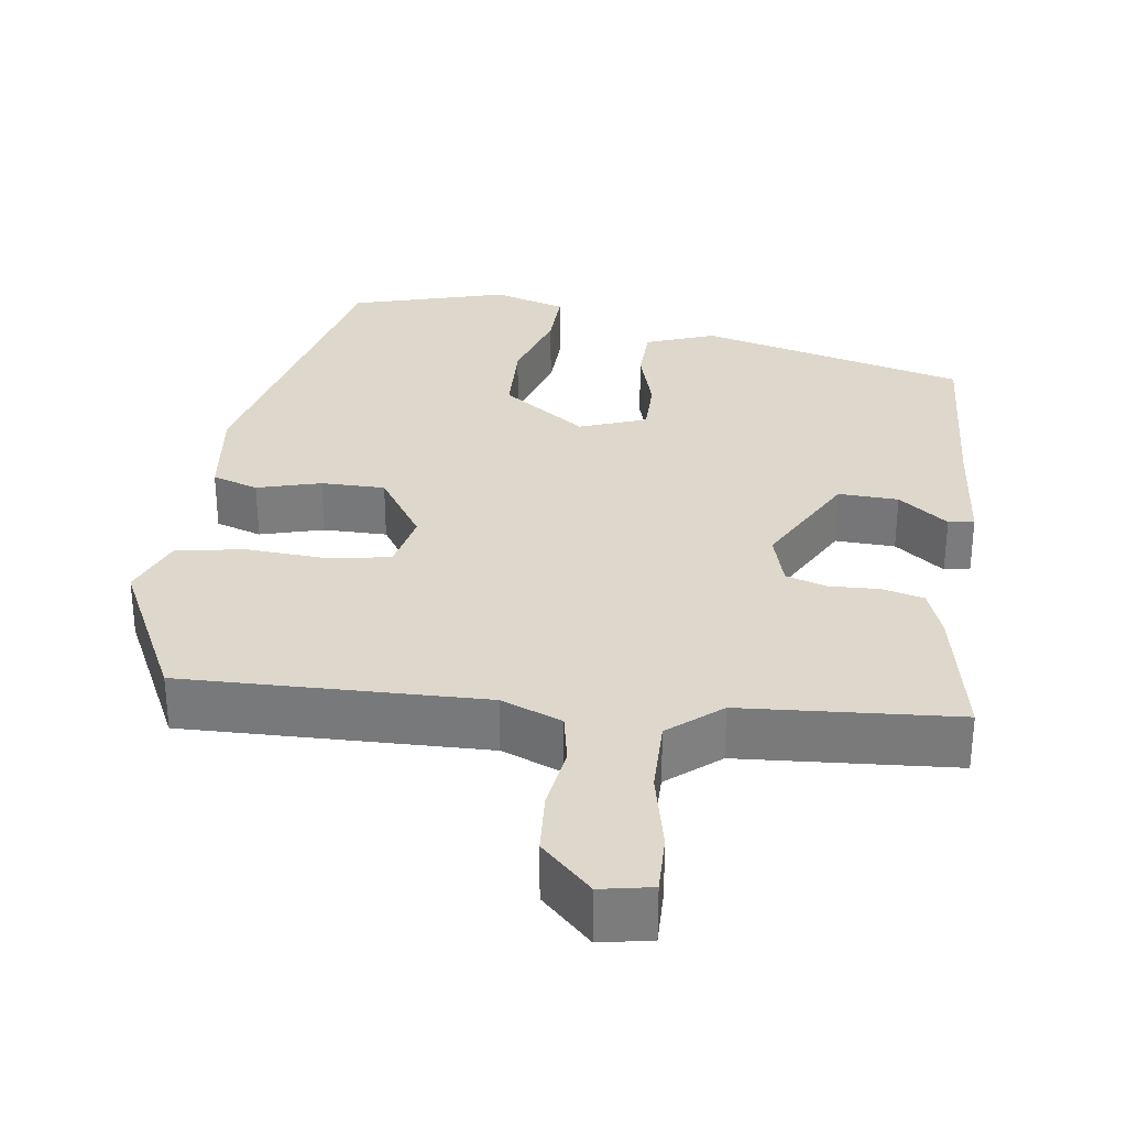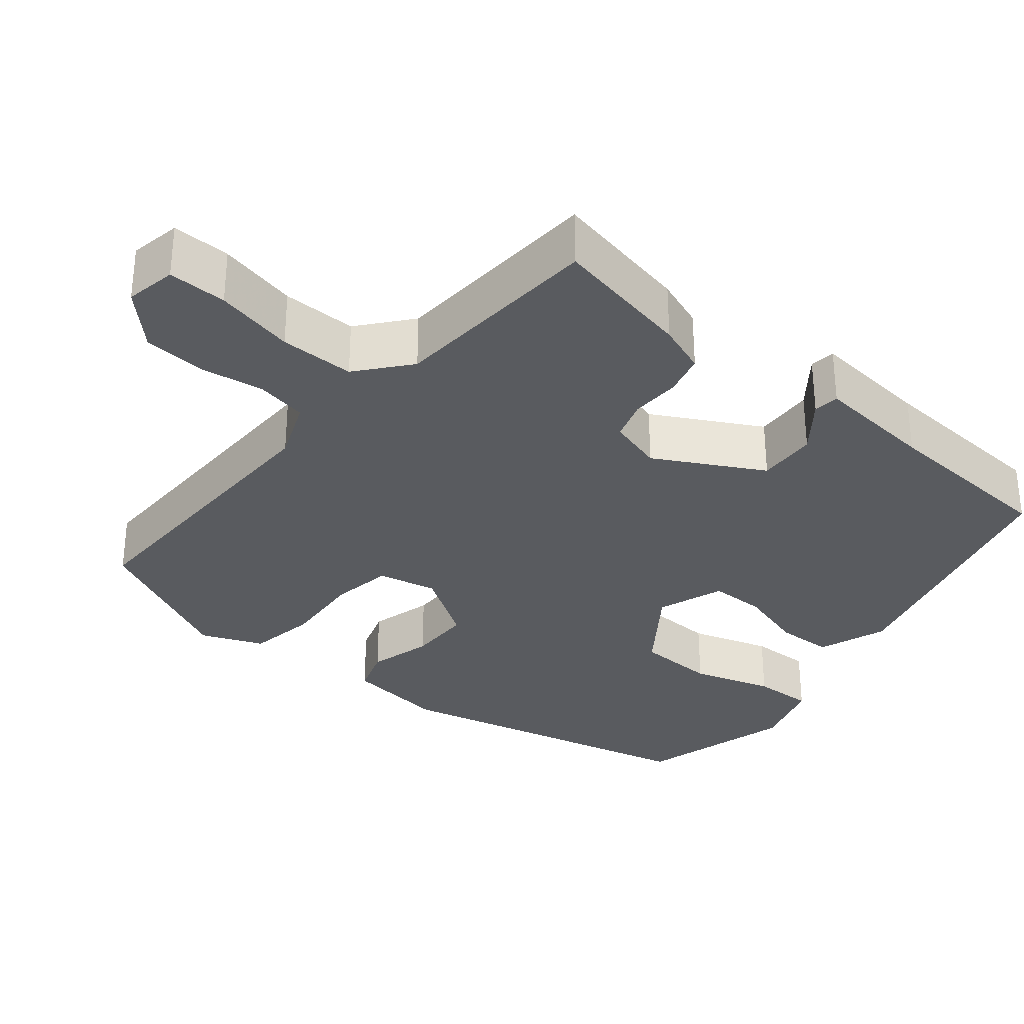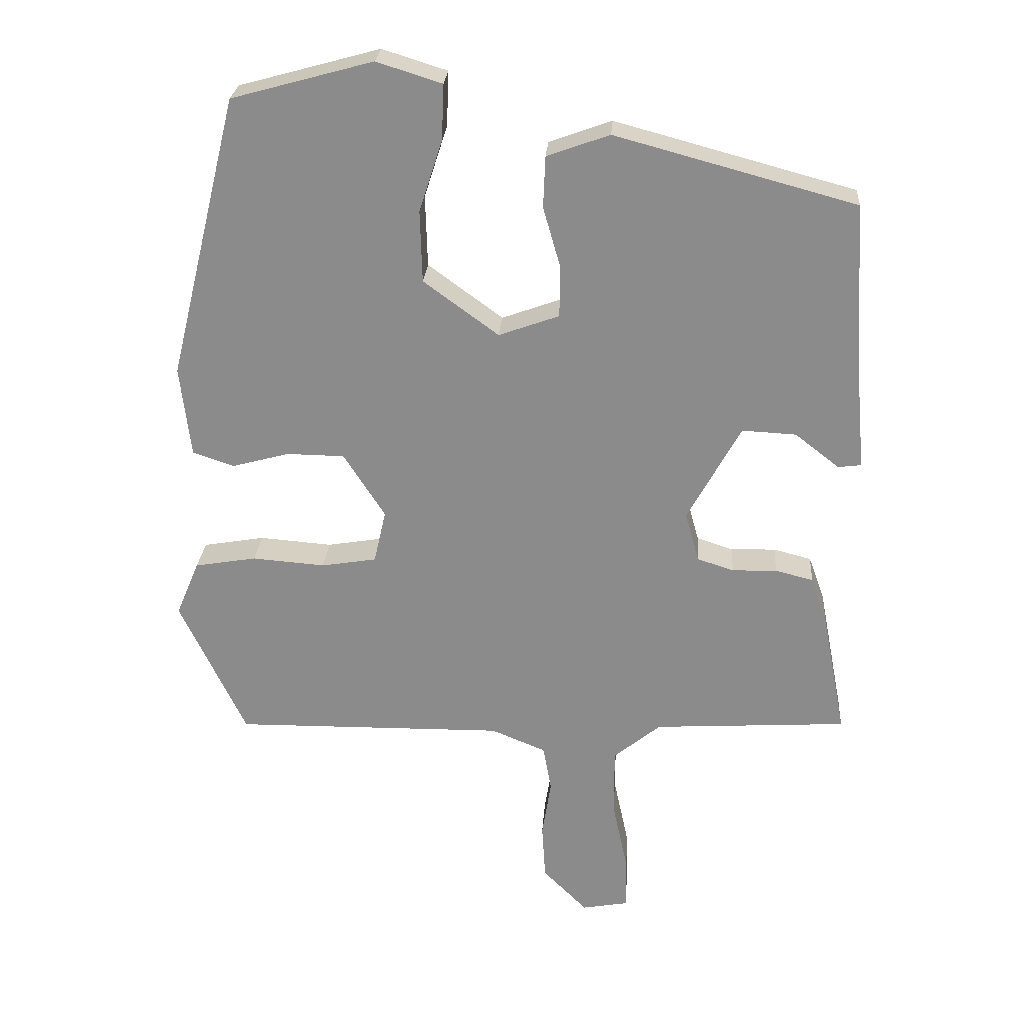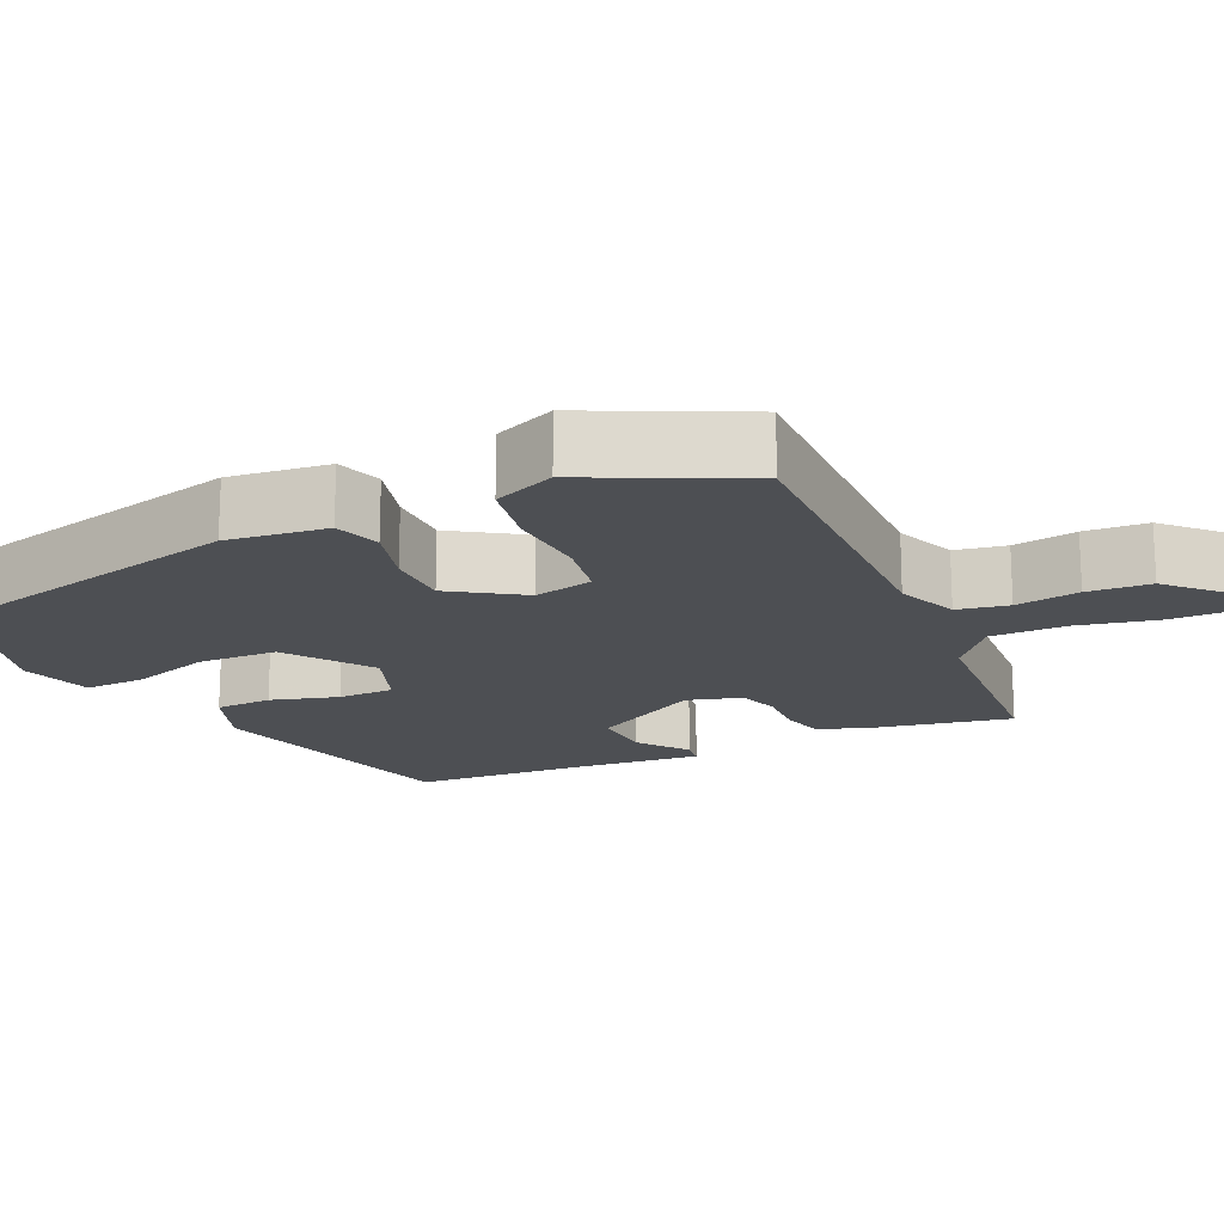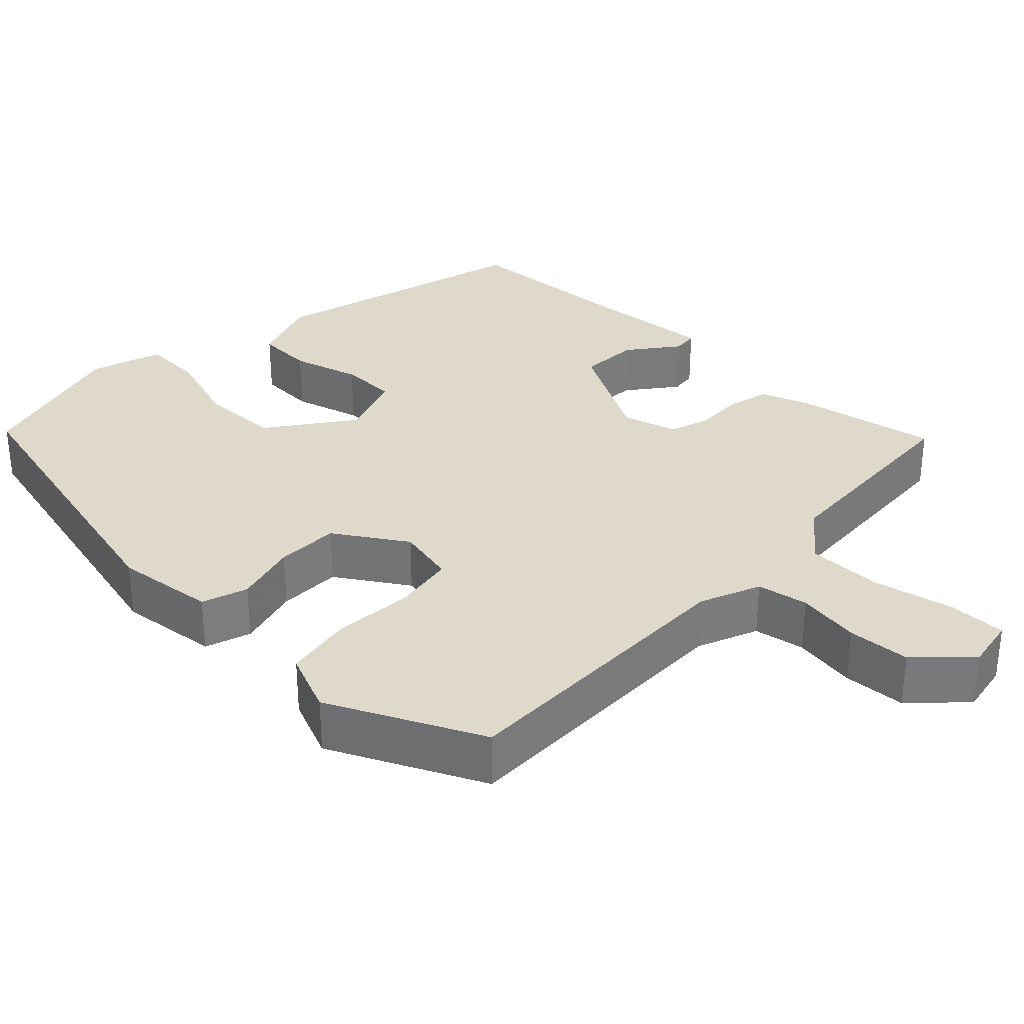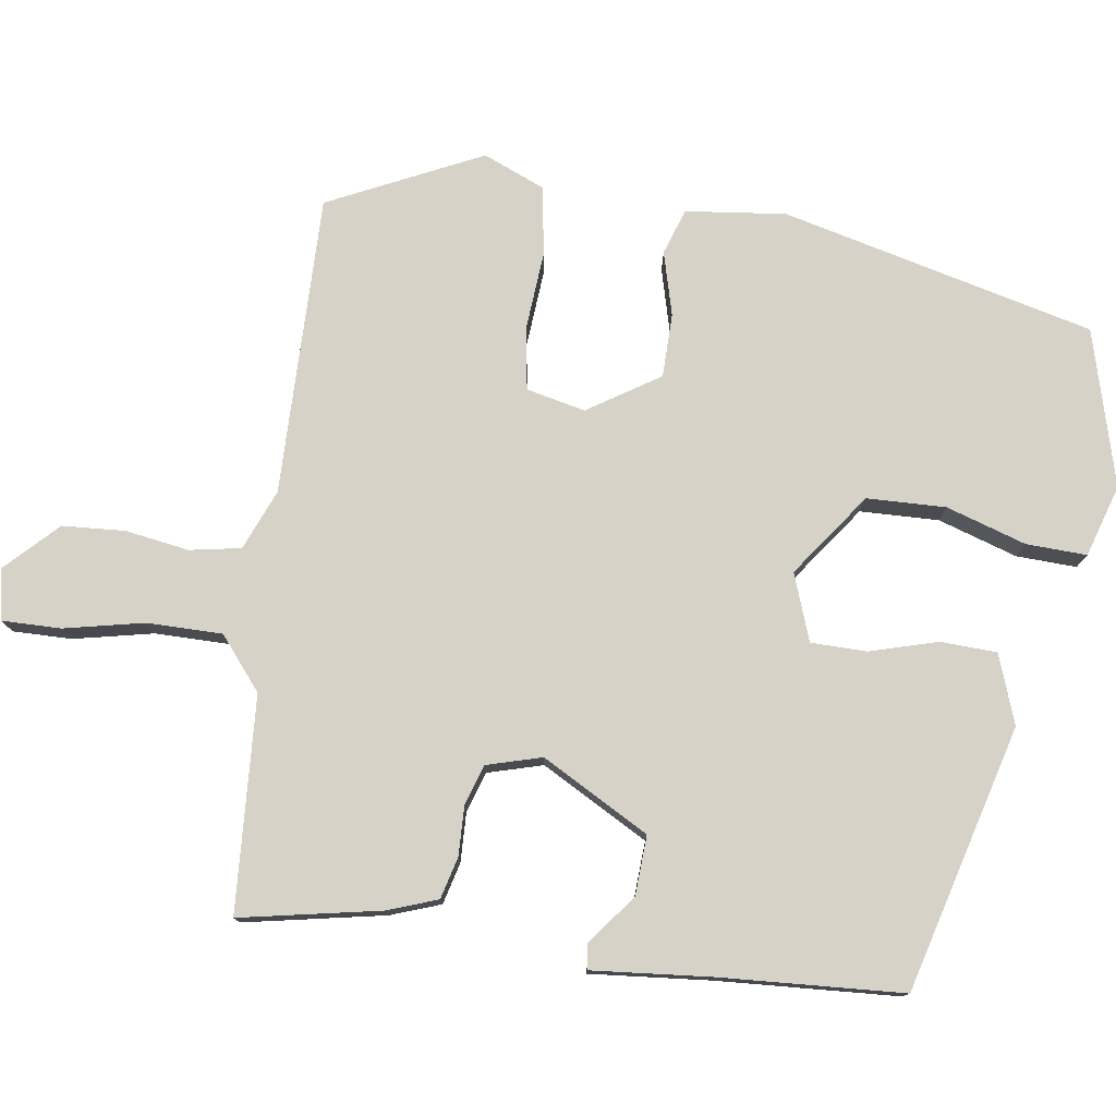
<metadata>
{"format":"obj","ext":"obj","renderer":"f3d","projection":"perspective","resolution":1024,"background":"white","views":[{"elev":31.4,"azim":-172.6,"up":"+Y"},{"elev":-32.4,"azim":-129.7,"up":"+Y"},{"elev":25.6,"azim":-175.9,"up":"+Z"},{"elev":-18.0,"azim":114.5,"up":"+Y"},{"elev":32.3,"azim":133.9,"up":"+Y"},{"elev":77.5,"azim":-81.8,"up":"+Y"}]}
</metadata>
<code>
v -0.473 0.07 0.361
v -0.131 0.07 0.453
v -0.042 0.07 0.421
v -0.039 0.07 0.348
v -0.064 0.07 0.261
v -0.063 0.07 0.189
v 0.023 0.07 0.158
v 0.13 0.07 0.236
v 0.133 0.07 0.338
v 0.1 0.07 0.441
v 0.097 0.07 0.519
v 0.19 0.07 0.548
v 0.391 0.07 0.493
v 0.49 0.07 0.09
v 0.475 0.07 -0.039
v 0.416 0.07 -0.059
v 0.334 0.07 -0.037
v 0.252 0.07 -0.038
v 0.193 0.07 -0.13
v 0.21 0.07 -0.206
v 0.289 0.07 -0.219
v 0.393 0.07 -0.211
v 0.481 0.07 -0.226
v 0.514 0.07 -0.305
v 0.42 0.07 -0.502
v 0.033 0.07 -0.497
v -0.045 0.07 -0.529
v -0.057 0.07 -0.595
v -0.044 0.07 -0.677
v -0.049 0.07 -0.758
v -0.113 0.07 -0.822
v -0.179 0.07 -0.81
v -0.178 0.07 -0.734
v -0.156 0.07 -0.631
v -0.156 0.07 -0.534
v -0.223 0.07 -0.479
v -0.5 0.07 -0.462
v -0.465 0.07 -0.281
v -0.442 0.07 -0.217
v -0.388 0.07 -0.203
v -0.324 0.07 -0.205
v -0.272 0.07 -0.188
v -0.252 0.07 -0.117
v -0.328 0.07 0.021
v -0.405 0.07 0.017
v -0.468 0.07 -0.032
v -0.501 0.07 -0.028
v -0.487 0.07 0.127
v -0.473 0 0.361
v -0.131 0 0.453
v -0.042 0 0.421
v -0.039 0 0.348
v -0.064 0 0.261
v -0.063 0 0.189
v 0.023 0 0.158
v 0.13 0 0.236
v 0.133 0 0.338
v 0.1 0 0.441
v 0.097 0 0.519
v 0.19 0 0.548
v 0.391 0 0.493
v 0.49 0 0.09
v 0.475 0 -0.039
v 0.416 0 -0.059
v 0.334 0 -0.037
v 0.252 0 -0.038
v 0.193 0 -0.13
v 0.21 0 -0.206
v 0.289 0 -0.219
v 0.393 0 -0.211
v 0.481 0 -0.226
v 0.514 0 -0.305
v 0.42 0 -0.502
v 0.033 0 -0.497
v -0.045 0 -0.529
v -0.057 0 -0.595
v -0.044 0 -0.677
v -0.049 0 -0.758
v -0.113 0 -0.822
v -0.179 0 -0.81
v -0.178 0 -0.734
v -0.156 0 -0.631
v -0.156 0 -0.534
v -0.223 0 -0.479
v -0.5 0 -0.462
v -0.465 0 -0.281
v -0.442 0 -0.217
v -0.388 0 -0.203
v -0.324 0 -0.205
v -0.272 0 -0.188
v -0.252 0 -0.117
v -0.328 0 0.021
v -0.405 0 0.017
v -0.468 0 -0.032
v -0.501 0 -0.028
v -0.487 0 0.127
f 45 46 47 48
f 44 45 48 1
f 43 44 1 2
f 38 39 40 41
f 36 37 38 41
f 35 36 41 42
f 31 32 33 34
f 31 34 35
f 28 29 30 31
f 27 28 31 35
f 26 27 35 42
f 21 22 23 24
f 20 21 24 25
f 14 15 16 17
f 14 17 18
f 13 14 18
f 12 13 18 19
f 9 10 11 12
f 8 9 12 19
f 2 3 4 5
f 43 2 5 6
f 42 43 6 7
f 20 25 26 42
f 19 20 42 7
f 7 8 19
f 96 95 94 93
f 49 96 93 92
f 50 49 92 91
f 89 88 87 86
f 89 86 85 84
f 90 89 84 83
f 82 81 80 79
f 83 82 79
f 79 78 77 76
f 83 79 76 75
f 90 83 75 74
f 72 71 70 69
f 73 72 69 68
f 65 64 63 62
f 66 65 62
f 66 62 61
f 67 66 61 60
f 60 59 58 57
f 67 60 57 56
f 53 52 51 50
f 54 53 50 91
f 55 54 91 90
f 90 74 73 68
f 55 90 68 67
f 67 56 55
f 1 49 50 2
f 2 50 51 3
f 3 51 52 4
f 4 52 53 5
f 5 53 54 6
f 6 54 55 7
f 7 55 56 8
f 8 56 57 9
f 9 57 58 10
f 10 58 59 11
f 11 59 60 12
f 12 60 61 13
f 13 61 62 14
f 14 62 63 15
f 15 63 64 16
f 16 64 65 17
f 17 65 66 18
f 18 66 67 19
f 19 67 68 20
f 20 68 69 21
f 21 69 70 22
f 22 70 71 23
f 23 71 72 24
f 24 72 73 25
f 25 73 74 26
f 26 74 75 27
f 27 75 76 28
f 28 76 77 29
f 29 77 78 30
f 30 78 79 31
f 31 79 80 32
f 32 80 81 33
f 33 81 82 34
f 34 82 83 35
f 35 83 84 36
f 36 84 85 37
f 37 85 86 38
f 38 86 87 39
f 39 87 88 40
f 40 88 89 41
f 41 89 90 42
f 42 90 91 43
f 43 91 92 44
f 44 92 93 45
f 45 93 94 46
f 46 94 95 47
f 47 95 96 48
f 48 96 49 1

</code>
